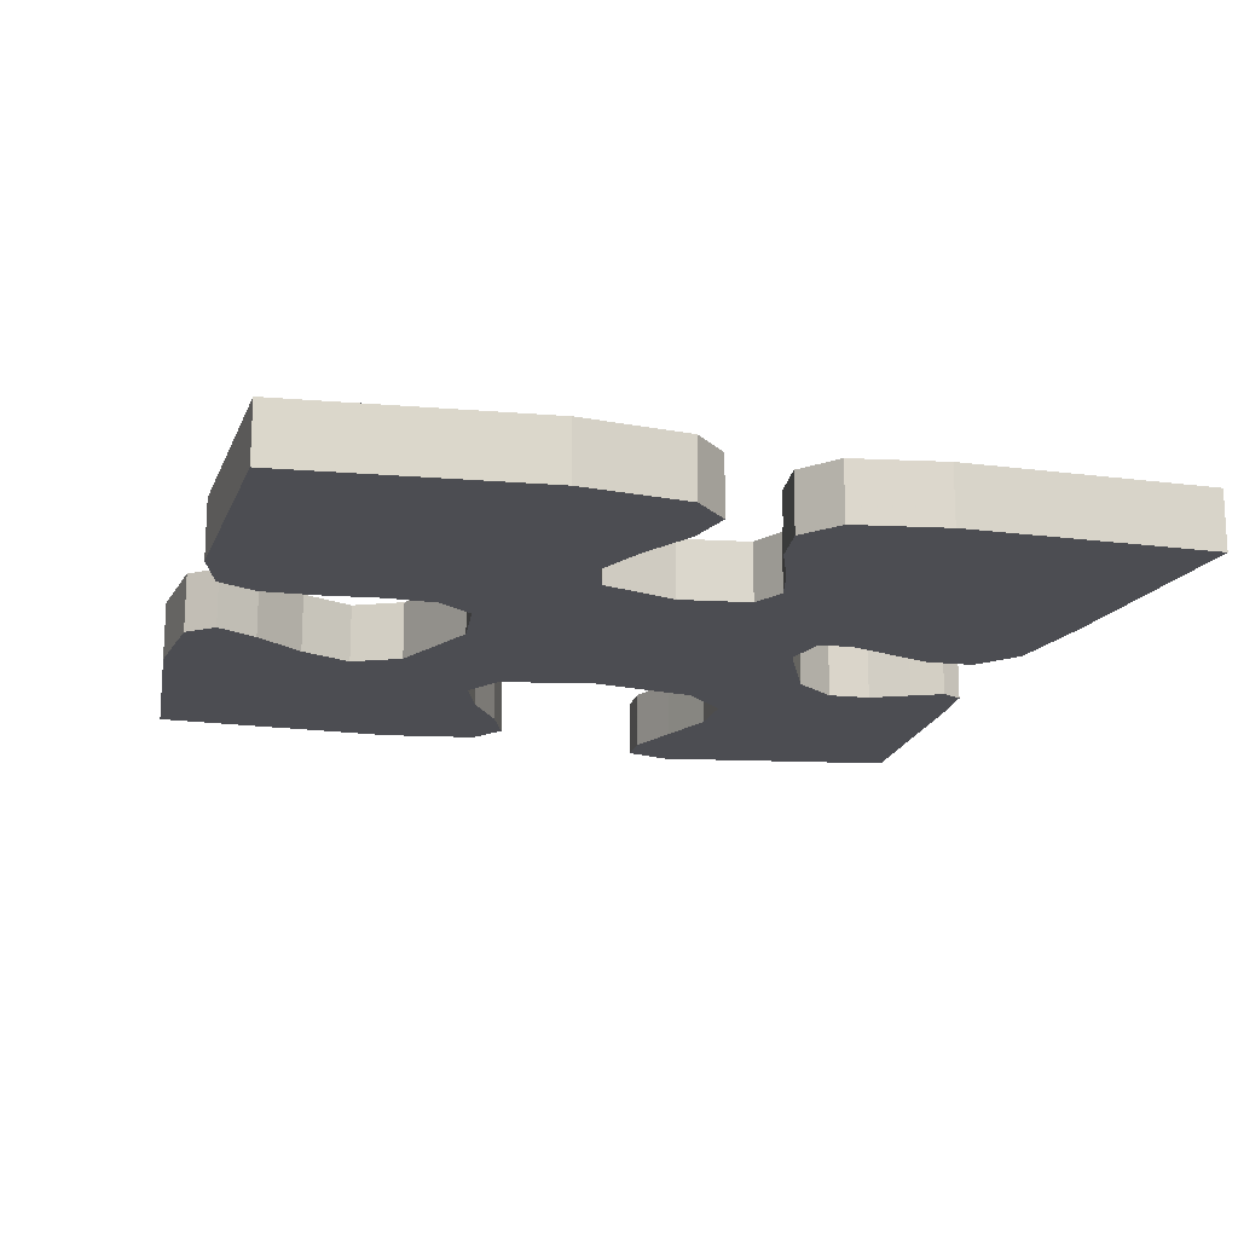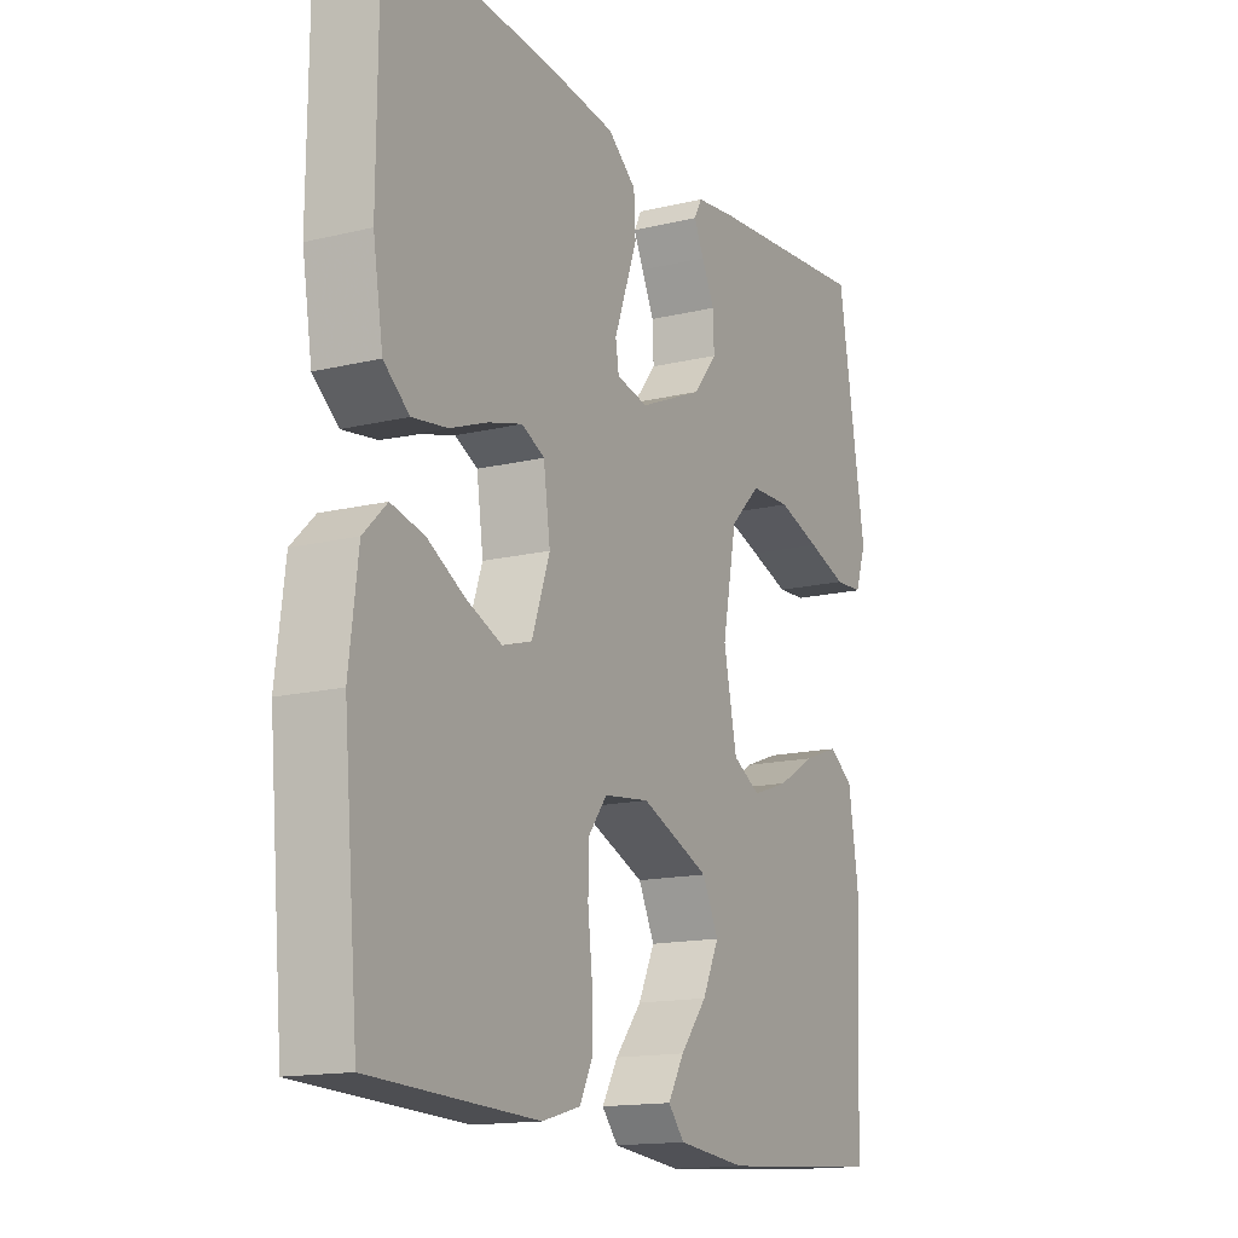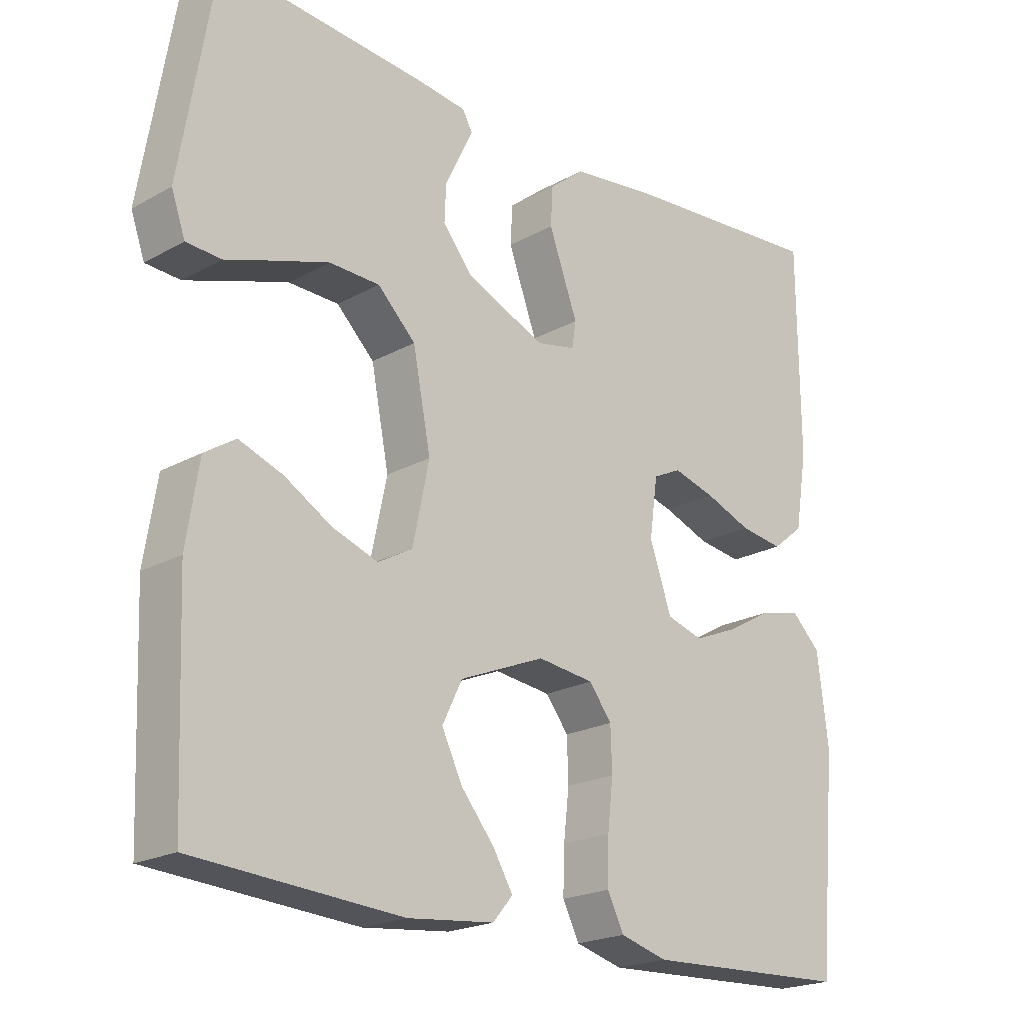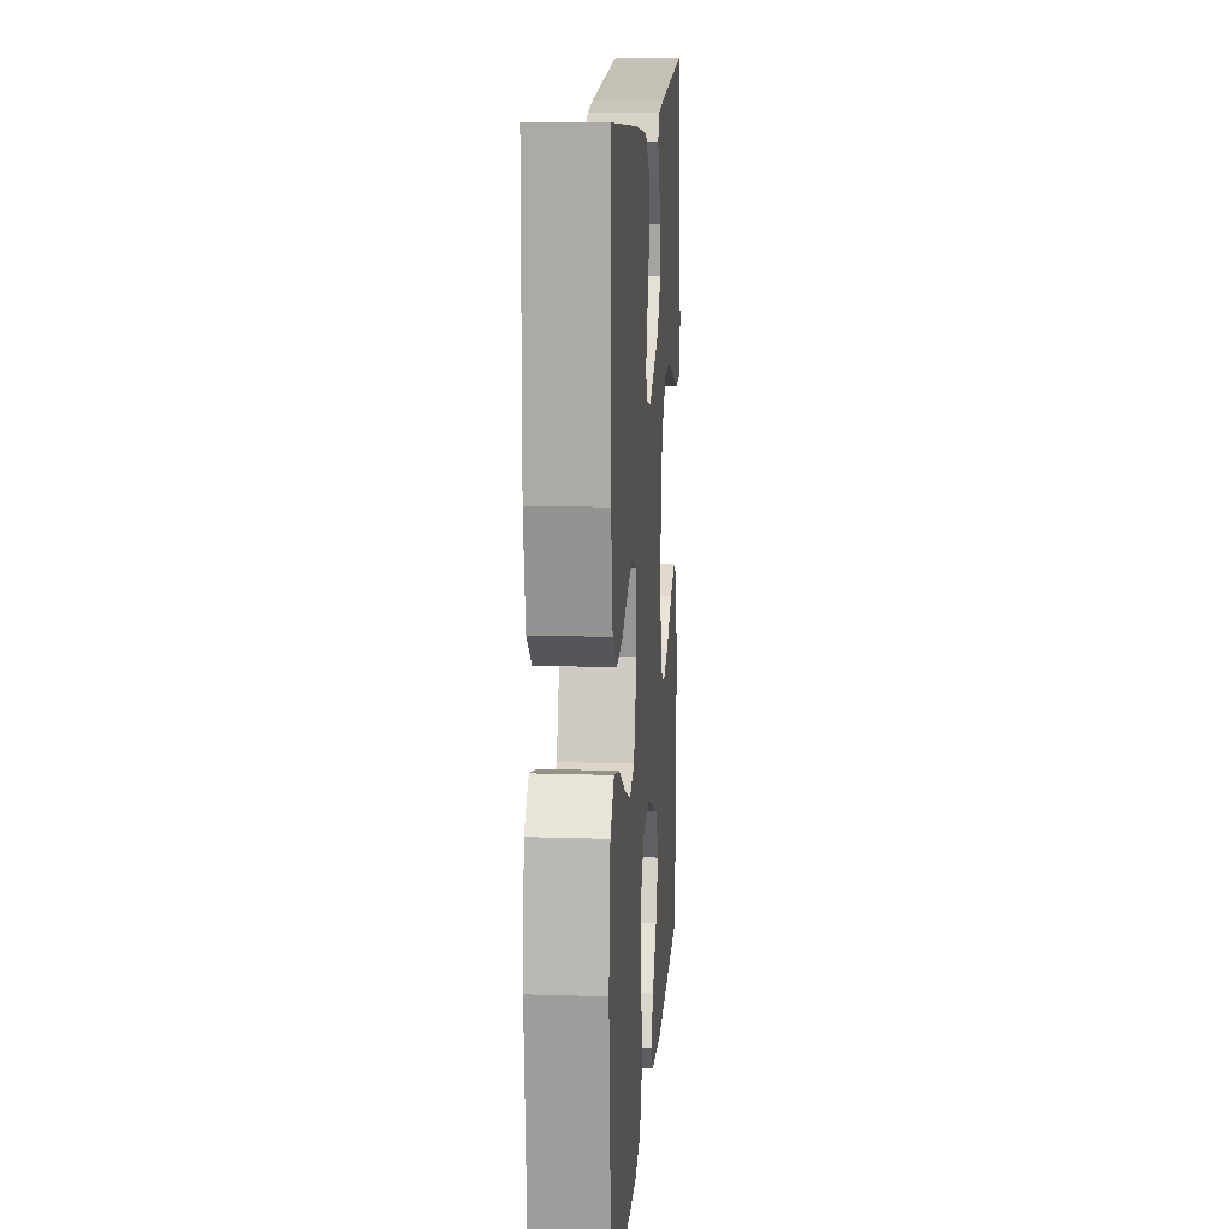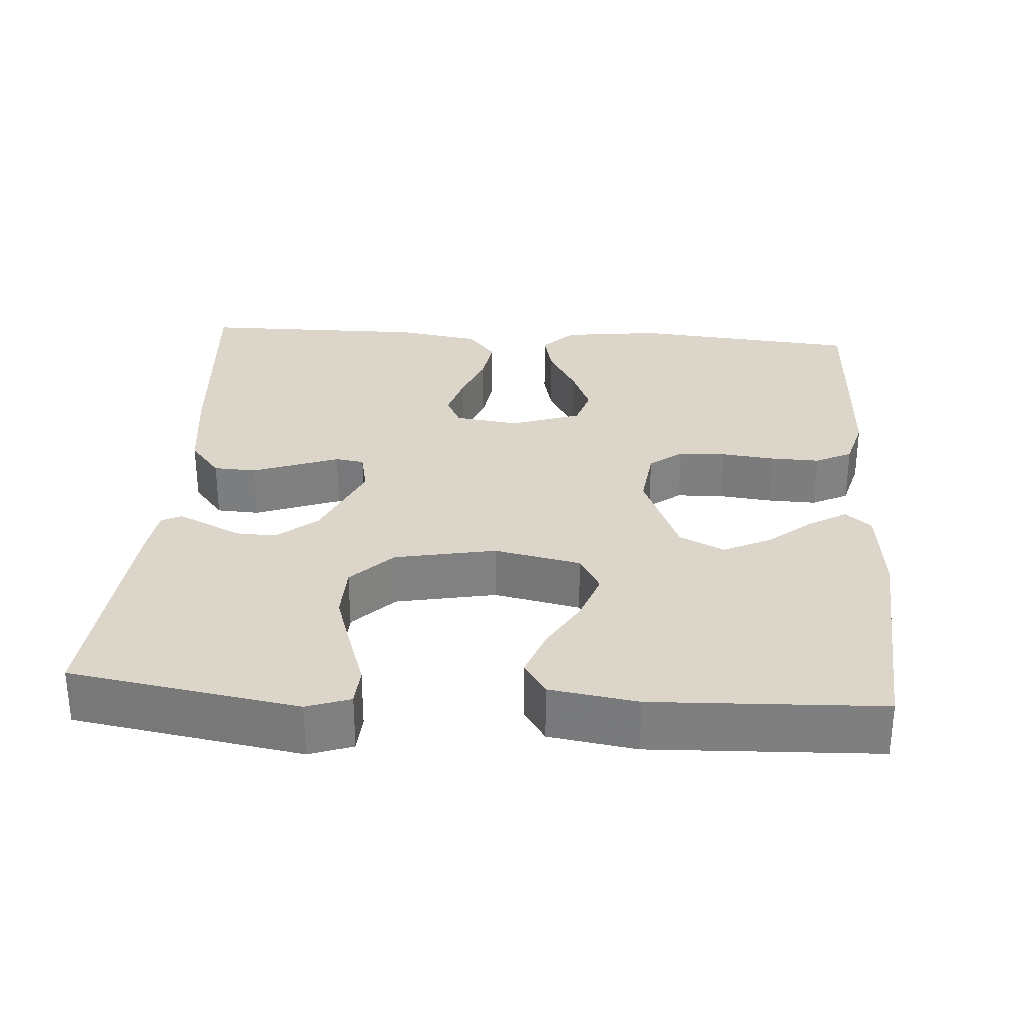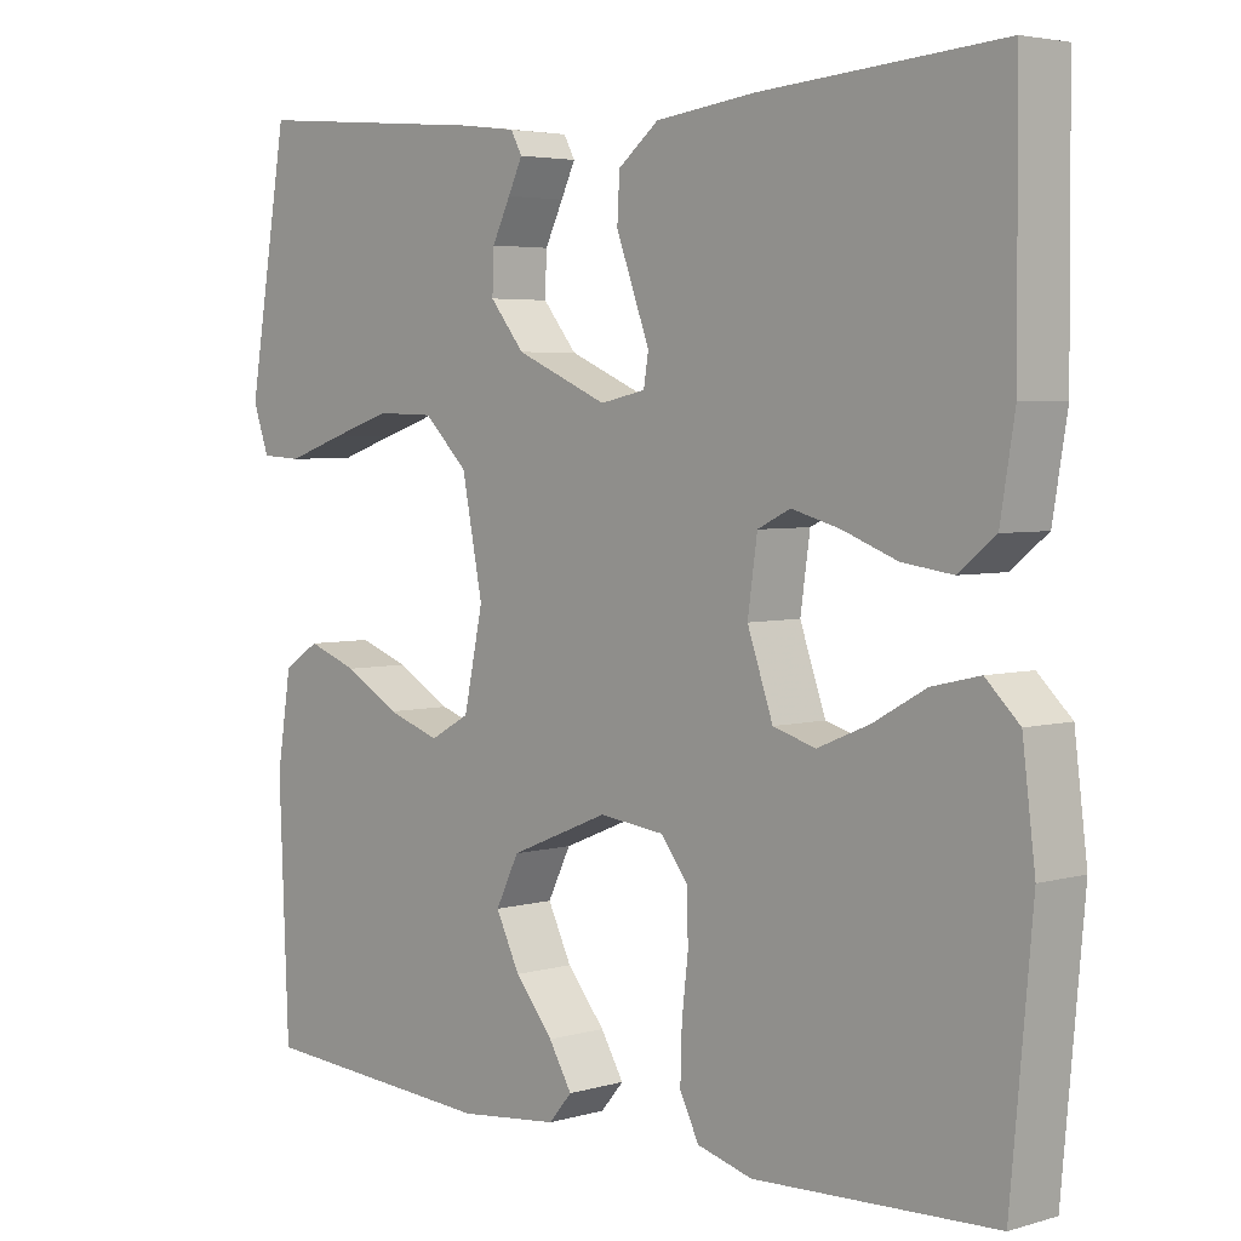
<metadata>
{"format":"obj","ext":"obj","renderer":"f3d","projection":"perspective","resolution":1024,"background":"white","views":[{"elev":-16.3,"azim":-104.9,"up":"+Y"},{"elev":-15.1,"azim":-62.7,"up":"+Z"},{"elev":-20.8,"azim":135.0,"up":"+Z"},{"elev":13.5,"azim":-85.8,"up":"+Z"},{"elev":30.0,"azim":94.0,"up":"+Y"},{"elev":4.1,"azim":-133.5,"up":"+Z"}]}
</metadata>
<code>
v 0.5 0.07 -0.5
v 0.2 0.07 -0.521
v 0.075 0.07 -0.508
v 0.046 0.07 -0.474
v 0.075 0.07 -0.425
v 0.123 0.07 -0.367
v 0.153 0.07 -0.305
v 0.124 0.07 -0.246
v 0 0.07 -0.195
v -0.082 0.07 -0.205
v -0.115 0.07 -0.248
v -0.117 0.07 -0.31
v -0.109 0.07 -0.38
v -0.107 0.07 -0.445
v -0.131 0.07 -0.493
v -0.2 0.07 -0.512
v -0.5 0.07 -0.5
v -0.527 0.07 -0.2
v -0.511 0.07 -0.071
v -0.469 0.07 -0.03
v -0.409 0.07 -0.044
v -0.343 0.07 -0.081
v -0.278 0.07 -0.108
v -0.225 0.07 -0.092
v -0.193 0.07 0
v -0.205 0.07 0.085
v -0.246 0.07 0.105
v -0.307 0.07 0.088
v -0.375 0.07 0.062
v -0.438 0.07 0.053
v -0.484 0.07 0.09
v -0.502 0.07 0.2
v -0.5 0.07 0.5
v -0.2 0.07 0.476
v -0.075 0.07 0.46
v -0.024 0.07 0.419
v -0.021 0.07 0.363
v -0.043 0.07 0.303
v -0.063 0.07 0.249
v -0.057 0.07 0.211
v 0 0.07 0.199
v 0.115 0.07 0.249
v 0.158 0.07 0.302
v 0.156 0.07 0.354
v 0.133 0.07 0.401
v 0.115 0.07 0.439
v 0.129 0.07 0.465
v 0.2 0.07 0.474
v 0.5 0.07 0.5
v 0.55 0.07 0.2
v 0.53 0.07 0.143
v 0.479 0.07 0.14
v 0.408 0.07 0.164
v 0.331 0.07 0.189
v 0.258 0.07 0.187
v 0.203 0.07 0.133
v 0.177 0.07 0
v 0.201 0.07 -0.114
v 0.251 0.07 -0.142
v 0.317 0.07 -0.119
v 0.386 0.07 -0.079
v 0.449 0.07 -0.056
v 0.494 0.07 -0.085
v 0.512 0.07 -0.2
v 0.5 0 -0.5
v 0.2 0 -0.521
v 0.075 0 -0.508
v 0.046 0 -0.474
v 0.075 0 -0.425
v 0.123 0 -0.367
v 0.153 0 -0.305
v 0.124 0 -0.246
v 0 0 -0.195
v -0.082 0 -0.205
v -0.115 0 -0.248
v -0.117 0 -0.31
v -0.109 0 -0.38
v -0.107 0 -0.445
v -0.131 0 -0.493
v -0.2 0 -0.512
v -0.5 0 -0.5
v -0.527 0 -0.2
v -0.511 0 -0.071
v -0.469 0 -0.03
v -0.409 0 -0.044
v -0.343 0 -0.081
v -0.278 0 -0.108
v -0.225 0 -0.092
v -0.193 0 0
v -0.205 0 0.085
v -0.246 0 0.105
v -0.307 0 0.088
v -0.375 0 0.062
v -0.438 0 0.053
v -0.484 0 0.09
v -0.502 0 0.2
v -0.5 0 0.5
v -0.2 0 0.476
v -0.075 0 0.46
v -0.024 0 0.419
v -0.021 0 0.363
v -0.043 0 0.303
v -0.063 0 0.249
v -0.057 0 0.211
v 0 0 0.199
v 0.115 0 0.249
v 0.158 0 0.302
v 0.156 0 0.354
v 0.133 0 0.401
v 0.115 0 0.439
v 0.129 0 0.465
v 0.2 0 0.474
v 0.5 0 0.5
v 0.55 0 0.2
v 0.53 0 0.143
v 0.479 0 0.14
v 0.408 0 0.164
v 0.331 0 0.189
v 0.258 0 0.187
v 0.203 0 0.133
v 0.177 0 0
v 0.201 0 -0.114
v 0.251 0 -0.142
v 0.317 0 -0.119
v 0.386 0 -0.079
v 0.449 0 -0.056
v 0.494 0 -0.085
v 0.512 0 -0.2
f 60 61 62 63
f 59 60 63 64
f 50 51 52 53
f 50 53 54
f 49 50 54 55
f 44 45 46 47
f 44 47 48 49
f 36 37 38 39
f 34 35 36 39
f 34 39 40
f 33 34 40
f 32 33 40
f 31 32 40 41
f 28 29 30 31
f 27 28 31 41
f 19 20 21 22
f 19 22 23
f 18 19 23
f 17 18 23 24
f 15 16 17 24
f 12 13 14 15
f 11 12 15 24
f 3 4 5 6
f 3 6 7
f 2 3 7
f 59 64 1 2
f 58 59 2 7
f 57 58 7 8
f 56 57 8 9
f 44 49 55 56
f 43 44 56
f 42 43 56 9
f 41 42 9 10
f 26 27 41
f 25 26 41 10
f 10 11 24 25
f 127 126 125 124
f 128 127 124 123
f 117 116 115 114
f 118 117 114
f 119 118 114 113
f 111 110 109 108
f 113 112 111 108
f 103 102 101 100
f 103 100 99 98
f 104 103 98
f 104 98 97
f 104 97 96
f 105 104 96 95
f 95 94 93 92
f 105 95 92 91
f 86 85 84 83
f 87 86 83
f 87 83 82
f 88 87 82 81
f 88 81 80 79
f 79 78 77 76
f 88 79 76 75
f 70 69 68 67
f 71 70 67
f 71 67 66
f 66 65 128 123
f 71 66 123 122
f 72 71 122 121
f 73 72 121 120
f 120 119 113 108
f 120 108 107
f 73 120 107 106
f 74 73 106 105
f 105 91 90
f 74 105 90 89
f 89 88 75 74
f 1 65 66 2
f 2 66 67 3
f 3 67 68 4
f 4 68 69 5
f 5 69 70 6
f 6 70 71 7
f 7 71 72 8
f 8 72 73 9
f 9 73 74 10
f 10 74 75 11
f 11 75 76 12
f 12 76 77 13
f 13 77 78 14
f 14 78 79 15
f 15 79 80 16
f 16 80 81 17
f 17 81 82 18
f 18 82 83 19
f 19 83 84 20
f 20 84 85 21
f 21 85 86 22
f 22 86 87 23
f 23 87 88 24
f 24 88 89 25
f 25 89 90 26
f 26 90 91 27
f 27 91 92 28
f 28 92 93 29
f 29 93 94 30
f 30 94 95 31
f 31 95 96 32
f 32 96 97 33
f 33 97 98 34
f 34 98 99 35
f 35 99 100 36
f 36 100 101 37
f 37 101 102 38
f 38 102 103 39
f 39 103 104 40
f 40 104 105 41
f 41 105 106 42
f 42 106 107 43
f 43 107 108 44
f 44 108 109 45
f 45 109 110 46
f 46 110 111 47
f 47 111 112 48
f 48 112 113 49
f 49 113 114 50
f 50 114 115 51
f 51 115 116 52
f 52 116 117 53
f 53 117 118 54
f 54 118 119 55
f 55 119 120 56
f 56 120 121 57
f 57 121 122 58
f 58 122 123 59
f 59 123 124 60
f 60 124 125 61
f 61 125 126 62
f 62 126 127 63
f 63 127 128 64
f 64 128 65 1

</code>
